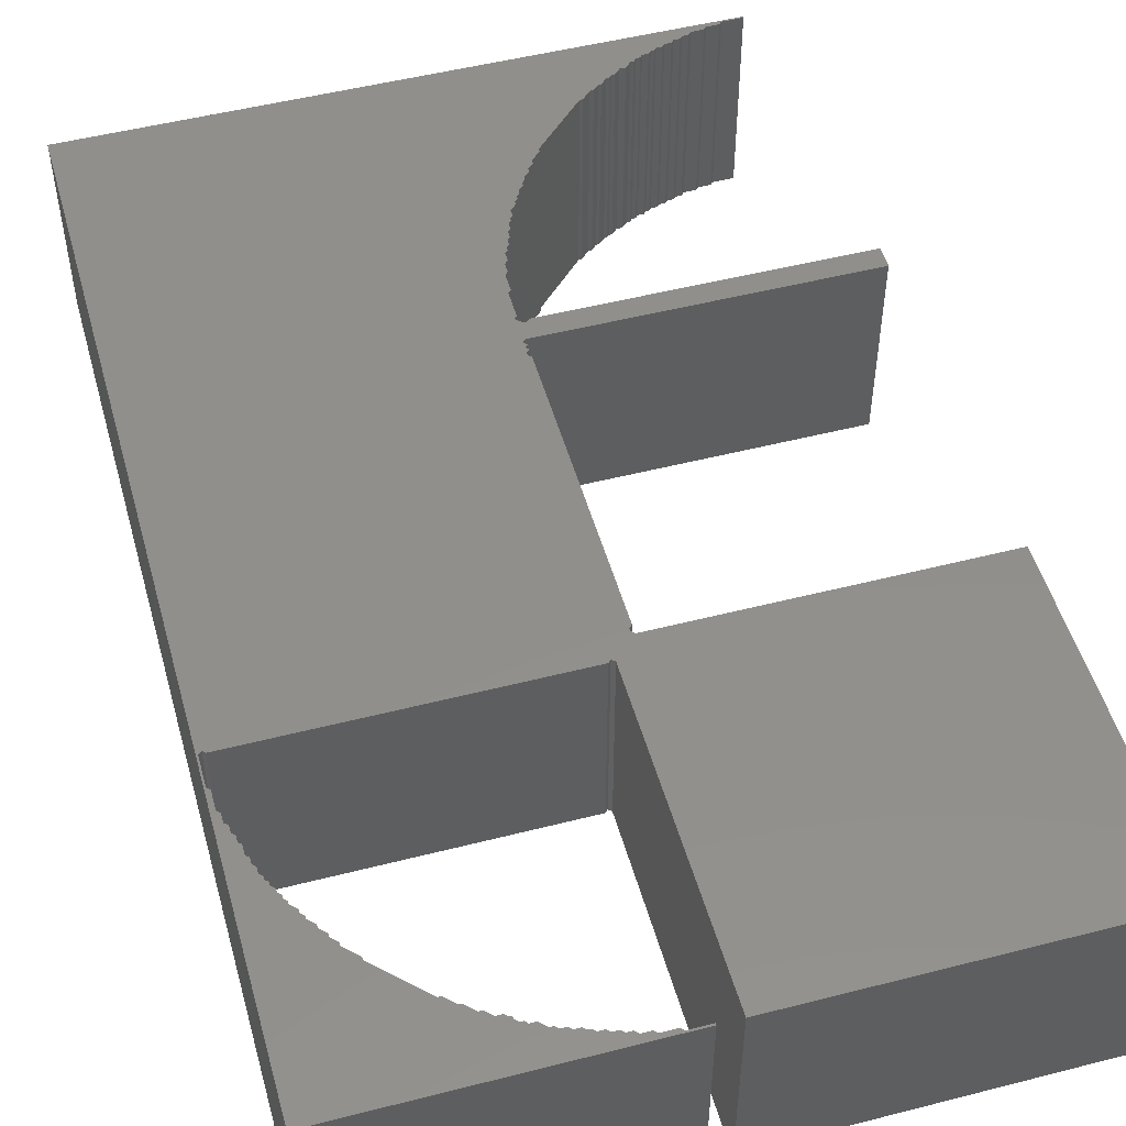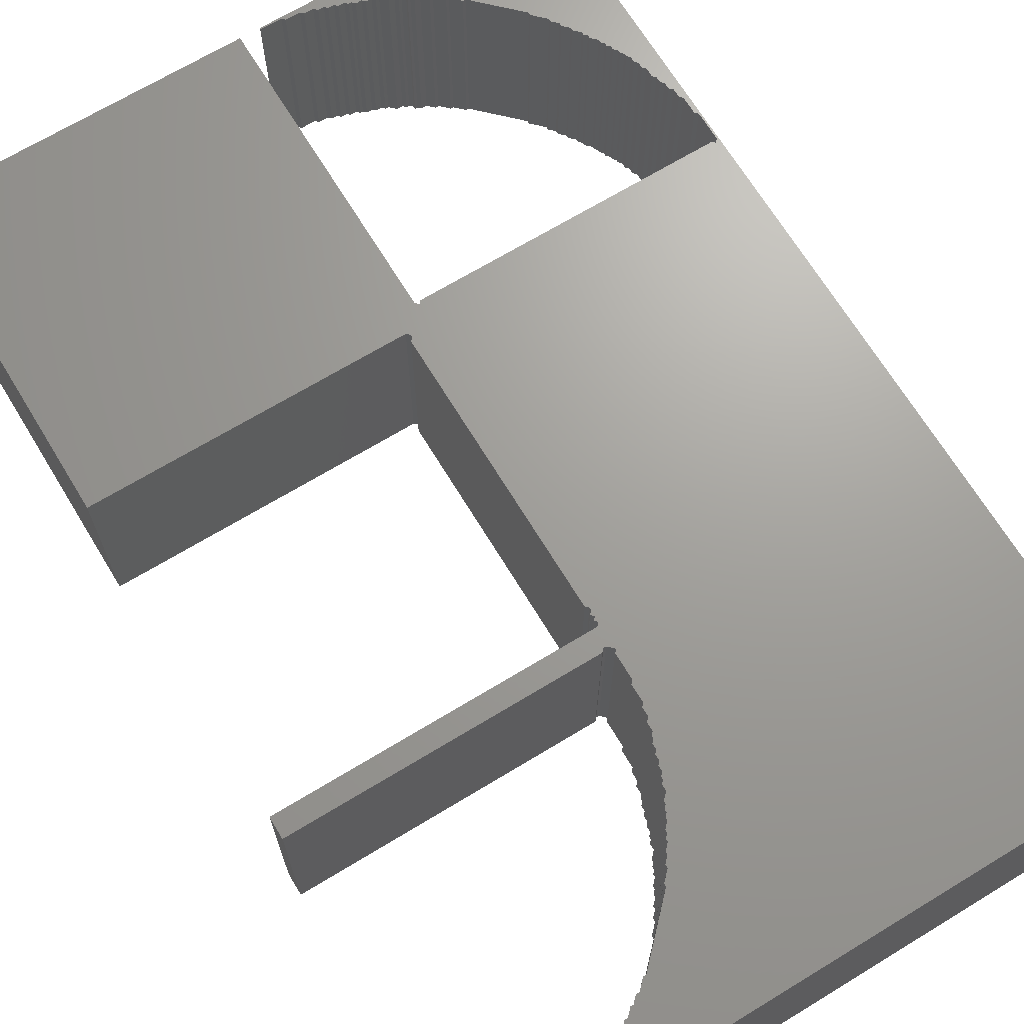
<metadata>
{"format":"stl","ext":"stl","renderer":"f3d","projection":"perspective","resolution":1024,"background":"white","views":[{"elev":50.8,"azim":164.4,"up":"+Z"},{"elev":68.6,"azim":-31.3,"up":"+Z"}]}
</metadata>
<code>
# stl→obj: 350 verts, 696 faces
v -0.01245 -0.1541 -0.1
v -0.0096 -0.1508 -0.1
v -0.0096 -0.1568 -0.1
v -0.0125 -0.1537 -0.1
v -0.0096 -0.1849 -0.1
v -0.01275 -0.16 -0.1
v -0.01575 -0.1787 -0.1
v -0.01855 -0.1787 -0.1
v -0.02145 -0.1817 -0.1
v -0.3307 -0.16 -0.1
v -0.3307 -0.1817 -0.1
v -0.0125 -0.1391 -0.1
v -0.0095 0.1537 -0.1
v -0.0095 -0.1419 -0.1
v -0.0125 0.1508 -0.1
v 0.3307 -0.5 -0.1
v 0.329 0.1817 -0.1
v 0.3307 0.5 -0.1
v 0.3258 0.1786 -0.1
v -0.0095 -0.1448 -0.1
v 0.0124 0.1786 -0.1
v 0.3231 0.1815 -0.1
v 0.01515 0.1815 -0.1
v -0.0125 -0.2153 -0.1
v -0.01245 -0.1876 -0.1
v -0.0155 -0.2368 -0.1
v -0.0185 -0.2492 -0.1
v -0.022 -0.2618 -0.1
v -0.031 -0.2863 -0.1
v -0.028 -0.2768 -0.1
v -0.025 -0.2678 -0.1
v -0.034 -0.2953 -0.1
v -0.04 -0.3107 -0.1
v -0.037 -0.3013 -0.1
v -0.0525 -0.3322 -0.1
v -0.0495 -0.3263 -0.1
v -0.0465 -0.3203 -0.1
v -0.062 -0.3478 -0.1
v -0.0585 -0.3412 -0.1
v -0.068 -0.3568 -0.1
v -0.074 -0.3662 -0.1
v -0.0835 -0.3787 -0.1
v -0.1358 -0.431 -0.1
v -0.1477 -0.44 -0.1
v -0.1387 -0.431 -0.1
v -0.1572 -0.446 -0.1
v -0.1512 -0.44 -0.1
v -0.1668 -0.4525 -0.1
v -0.1603 -0.446 -0.1
v -0.1817 -0.4615 -0.1
v -0.1727 -0.4555 -0.1
v -0.1698 -0.4525 -0.1
v -0.1757 -0.4555 -0.1
v -0.1937 -0.4675 -0.1
v -0.1878 -0.4615 -0.1
v -0.2003 -0.471 -0.1
v -0.1968 -0.4675 -0.1
v -0.2067 -0.474 -0.1
v -0.2038 -0.471 -0.1
v -0.2217 -0.48 -0.1
v -0.2157 -0.477 -0.1
v -0.2128 -0.474 -0.1
v -0.2188 -0.477 -0.1
v -0.2307 -0.483 -0.1
v -0.2278 -0.48 -0.1
v -0.2587 -0.4925 -0.1
v -0.2402 -0.486 -0.1
v -0.2373 -0.483 -0.1
v -0.2492 -0.489 -0.1
v -0.2463 -0.486 -0.1
v -0.2552 -0.489 -0.1
v -0.2742 -0.4955 -0.1
v -0.2713 -0.4925 -0.1
v -0.2897 -0.4985 -0.1
v -0.2868 -0.4955 -0.1
v -0.311 -0.5 -0.1
v -0.311 -0.4985 -0.1
v 0.329 0.212 -0.1
v 0.326 0.2335 -0.1
v 0.326 0.215 -0.1
v 0.323 0.2455 -0.1
v 0.323 0.2364 -0.1
v 0.3195 0.2555 -0.1
v 0.3195 0.249 -0.1
v 0.3135 0.277 -0.1
v 0.3165 0.2645 -0.1
v 0.3165 0.2585 -0.1
v 0.3135 0.2674 -0.1
v 0.3105 0.2861 -0.1
v 0.3105 0.2799 -0.1
v 0.3075 0.295 -0.1
v 0.3075 0.2889 -0.1
v 0.3045 0.301 -0.1
v 0.3045 0.2979 -0.1
v 0.3015 0.307 -0.1
v 0.3015 0.3039 -0.1
v 0.298 0.314 -0.1
v 0.298 0.3105 -0.1
v 0.295 0.32 -0.1
v 0.295 0.317 -0.1
v 0.292 0.326 -0.1
v 0.292 0.3229 -0.1
v 0.286 0.3351 -0.1
v 0.286 0.332 -0.1
v 0.283 0.341 -0.1
v 0.283 0.3379 -0.1
v 0.2765 0.3505 -0.1
v 0.2765 0.3475 -0.1
v 0.2705 0.36 -0.1
v 0.2705 0.3565 -0.1
v 0.2645 0.369 -0.1
v 0.2645 0.366 -0.1
v 0.252 0.3845 -0.1
v 0.252 0.3815 -0.1
v 0.2092 0.4273 -0.1
v 0.1968 0.4367 -0.1
v 0.2062 0.4273 -0.1
v 0.1847 0.4457 -0.1
v 0.1937 0.4367 -0.1
v 0.1747 0.4522 -0.1
v 0.1812 0.4457 -0.1
v 0.1658 0.4552 -0.1
v 0.1687 0.4522 -0.1
v 0.163 0.458 -0.1
v 0.163 0.4552 -0.1
v 0.1598 0.4612 -0.1
v 0.1538 0.4642 -0.1
v 0.1567 0.4612 -0.1
v 0.1412 0.4708 -0.1
v 0.1477 0.4642 -0.1
v 0.1348 0.4737 -0.1
v 0.1377 0.4708 -0.1
v 0.1258 0.4767 -0.1
v 0.1287 0.4737 -0.1
v 0.1168 0.4798 -0.1
v 0.1197 0.4767 -0.1
v 0.1108 0.4828 -0.1
v 0.1137 0.4798 -0.1
v 0.1013 0.4857 -0.1
v 0.1042 0.4828 -0.1
v 0.0923 0.4888 -0.1
v 0.0952 0.4857 -0.1
v 0.08275 0.4922 -0.1
v 0.08625 0.4888 -0.1
v 0.0703 0.4953 -0.1
v 0.0732 0.4922 -0.1
v 0.0523 0.4982 -0.1
v 0.0552 0.4953 -0.1
v 0.0305 0.5 -0.1
v 0.0305 0.4982 -0.1
v -0.0095 0.1565 -0.1
v 0.00925 0.1817 -0.1
v -0.01275 0.1598 -0.1
v -0.3307 0.5 -0.1
v -0.3307 0.1598 -0.1
v 0.00925 0.5 -0.1
v -0.01245 -0.1481 -0.1
v -0.0125 -0.1477 -0.1
v -0.0155 -0.2182 -0.1
v -0.0185 -0.2397 -0.1
v -0.022 -0.2527 -0.1
v -0.025 -0.2647 -0.1
v -0.028 -0.2707 -0.1
v -0.031 -0.2797 -0.1
v -0.034 -0.2892 -0.1
v -0.037 -0.2982 -0.1
v -0.04 -0.3042 -0.1
v -0.0465 -0.3172 -0.1
v -0.0495 -0.3232 -0.1
v -0.0525 -0.3292 -0.1
v -0.0585 -0.3382 -0.1
v -0.062 -0.3447 -0.1
v -0.068 -0.3537 -0.1
v -0.074 -0.3627 -0.1
v -0.0835 -0.3757 -0.1
v -0.01275 -0.16 0.1
v -0.0096 -0.1849 0.1
v -0.0096 -0.1568 0.1
v -0.01575 -0.1787 0.1
v -0.01855 -0.1787 0.1
v -0.02145 -0.1817 0.1
v -0.3307 -0.16 0.1
v -0.3307 -0.1817 0.1
v -0.0096 -0.1508 0.1
v -0.01245 -0.1541 0.1
v -0.0125 -0.1537 0.1
v -0.0095 -0.1448 0.1
v -0.01245 -0.1481 0.1
v -0.0125 -0.1477 0.1
v -0.0125 0.1508 0.1
v -0.0095 -0.1419 0.1
v -0.0095 0.1537 0.1
v -0.0125 -0.1391 0.1
v -0.3307 0.5 0.1
v 0.00925 0.1817 0.1
v 0.00925 0.5 0.1
v -0.01275 0.1598 0.1
v -0.0095 0.1565 0.1
v -0.3307 0.1598 0.1
v 0.3307 0.5 0.1
v 0.329 0.212 0.1
v 0.3307 -0.5 0.1
v 0.326 0.2335 0.1
v 0.323 0.2455 0.1
v 0.3135 0.277 0.1
v 0.3195 0.2555 0.1
v 0.3165 0.2645 0.1
v 0.3105 0.2861 0.1
v 0.3075 0.295 0.1
v 0.3045 0.301 0.1
v 0.3015 0.307 0.1
v 0.298 0.314 0.1
v 0.295 0.32 0.1
v 0.292 0.326 0.1
v 0.283 0.341 0.1
v 0.286 0.3351 0.1
v 0.2765 0.3505 0.1
v 0.2705 0.36 0.1
v 0.2645 0.369 0.1
v 0.252 0.3845 0.1
v 0.2092 0.4273 0.1
v 0.1968 0.4367 0.1
v 0.2062 0.4273 0.1
v 0.1847 0.4457 0.1
v 0.1937 0.4367 0.1
v 0.1747 0.4522 0.1
v 0.1812 0.4457 0.1
v 0.1598 0.4612 0.1
v 0.1658 0.4552 0.1
v 0.1687 0.4522 0.1
v 0.163 0.458 0.1
v 0.1538 0.4642 0.1
v 0.1567 0.4612 0.1
v 0.1412 0.4708 0.1
v 0.1477 0.4642 0.1
v 0.1348 0.4737 0.1
v 0.1377 0.4708 0.1
v 0.1258 0.4767 0.1
v 0.1287 0.4737 0.1
v 0.1108 0.4828 0.1
v 0.1168 0.4798 0.1
v 0.1197 0.4767 0.1
v 0.1137 0.4798 0.1
v 0.1013 0.4857 0.1
v 0.1042 0.4828 0.1
v 0.0923 0.4888 0.1
v 0.0952 0.4857 0.1
v 0.08275 0.4922 0.1
v 0.08625 0.4888 0.1
v 0.0703 0.4953 0.1
v 0.0732 0.4922 0.1
v 0.0523 0.4982 0.1
v 0.0552 0.4953 0.1
v 0.0305 0.5 0.1
v 0.0305 0.4982 0.1
v 0.329 0.1817 0.1
v 0.3258 0.1786 0.1
v 0.0124 0.1786 0.1
v 0.3231 0.1815 0.1
v 0.01515 0.1815 0.1
v -0.0125 -0.2153 0.1
v -0.01245 -0.1876 0.1
v -0.0155 -0.2368 0.1
v -0.0155 -0.2182 0.1
v -0.0185 -0.2492 0.1
v -0.0185 -0.2397 0.1
v -0.022 -0.2618 0.1
v -0.022 -0.2527 0.1
v -0.025 -0.2678 0.1
v -0.025 -0.2647 0.1
v -0.028 -0.2768 0.1
v -0.028 -0.2707 0.1
v -0.031 -0.2863 0.1
v -0.031 -0.2797 0.1
v -0.034 -0.2953 0.1
v -0.034 -0.2892 0.1
v -0.037 -0.3013 0.1
v -0.037 -0.2982 0.1
v -0.04 -0.3107 0.1
v -0.04 -0.3042 0.1
v -0.0465 -0.3203 0.1
v -0.0465 -0.3172 0.1
v -0.0495 -0.3263 0.1
v -0.0495 -0.3232 0.1
v -0.0525 -0.3322 0.1
v -0.0525 -0.3292 0.1
v -0.0585 -0.3412 0.1
v -0.0585 -0.3382 0.1
v -0.062 -0.3478 0.1
v -0.062 -0.3447 0.1
v -0.068 -0.3568 0.1
v -0.068 -0.3537 0.1
v -0.074 -0.3662 0.1
v -0.074 -0.3627 0.1
v -0.0835 -0.3787 0.1
v -0.0835 -0.3757 0.1
v -0.1358 -0.431 0.1
v -0.1477 -0.44 0.1
v -0.1387 -0.431 0.1
v -0.1572 -0.446 0.1
v -0.1512 -0.44 0.1
v -0.1668 -0.4525 0.1
v -0.1603 -0.446 0.1
v -0.1727 -0.4555 0.1
v -0.1698 -0.4525 0.1
v -0.1817 -0.4615 0.1
v -0.1757 -0.4555 0.1
v -0.1937 -0.4675 0.1
v -0.1878 -0.4615 0.1
v -0.2003 -0.471 0.1
v -0.1968 -0.4675 0.1
v -0.2067 -0.474 0.1
v -0.2038 -0.471 0.1
v -0.2157 -0.477 0.1
v -0.2128 -0.474 0.1
v -0.2217 -0.48 0.1
v -0.2188 -0.477 0.1
v -0.2307 -0.483 0.1
v -0.2278 -0.48 0.1
v -0.2402 -0.486 0.1
v -0.2373 -0.483 0.1
v -0.2587 -0.4925 0.1
v -0.2492 -0.489 0.1
v -0.2463 -0.486 0.1
v -0.2552 -0.489 0.1
v -0.2742 -0.4955 0.1
v -0.2713 -0.4925 0.1
v -0.2897 -0.4985 0.1
v -0.2868 -0.4955 0.1
v -0.311 -0.5 0.1
v -0.311 -0.4985 0.1
v 0.326 0.215 0.1
v 0.323 0.2364 0.1
v 0.3195 0.249 0.1
v 0.3165 0.2585 0.1
v 0.3135 0.2674 0.1
v 0.3105 0.2799 0.1
v 0.3075 0.2889 0.1
v 0.3045 0.2979 0.1
v 0.3015 0.3039 0.1
v 0.298 0.3105 0.1
v 0.295 0.317 0.1
v 0.292 0.3229 0.1
v 0.286 0.332 0.1
v 0.283 0.3379 0.1
v 0.2765 0.3475 0.1
v 0.2705 0.3565 0.1
v 0.2645 0.366 0.1
v 0.252 0.3815 0.1
v 0.163 0.4552 0.1
f 1 2 3
f 2 1 4
f 5 6 3
f 7 6 5
f 8 6 7
f 9 6 8
f 10 9 11
f 9 10 6
f 12 13 14
f 13 12 15
f 16 17 18
f 16 19 17
f 3 19 16
f 20 19 3
f 21 19 13
f 22 21 23
f 19 21 22
f 13 19 14
f 3 16 5
f 24 5 16
f 5 24 25
f 16 26 24
f 16 27 26
f 16 28 27
f 29 28 16
f 28 30 31
f 28 29 30
f 16 32 29
f 33 32 16
f 32 33 34
f 35 33 16
f 33 36 37
f 33 35 36
f 38 35 16
f 35 38 39
f 16 40 38
f 16 41 40
f 16 42 41
f 16 43 42
f 44 43 16
f 43 44 45
f 46 44 16
f 44 46 47
f 48 46 16
f 46 48 49
f 50 48 16
f 48 51 52
f 48 50 51
f 51 50 53
f 54 50 16
f 50 54 55
f 56 54 16
f 54 56 57
f 58 56 16
f 56 58 59
f 60 58 16
f 58 61 62
f 58 60 61
f 61 60 63
f 64 60 16
f 60 64 65
f 66 64 16
f 64 67 68
f 64 66 67
f 67 69 70
f 67 66 69
f 69 66 71
f 72 66 16
f 66 72 73
f 74 72 16
f 72 74 75
f 76 74 16
f 74 76 77
f 78 18 17
f 79 78 80
f 78 79 18
f 81 79 82
f 79 81 18
f 83 81 84
f 85 81 83
f 86 83 87
f 85 83 86
f 85 86 88
f 81 85 18
f 89 85 90
f 85 89 18
f 91 89 92
f 89 91 18
f 93 91 94
f 91 93 18
f 95 93 96
f 93 95 18
f 97 95 98
f 95 97 18
f 99 97 100
f 97 99 18
f 101 99 102
f 99 101 18
f 103 101 104
f 105 101 103
f 105 103 106
f 101 105 18
f 107 105 108
f 105 107 18
f 109 107 110
f 107 109 18
f 111 109 112
f 109 111 18
f 113 111 114
f 111 113 18
f 115 18 113
f 116 115 117
f 115 116 18
f 118 116 119
f 116 118 18
f 120 118 121
f 118 120 18
f 122 120 123
f 124 120 122
f 124 122 125
f 126 120 124
f 120 126 18
f 127 126 128
f 126 127 18
f 129 127 130
f 127 129 18
f 131 129 132
f 129 131 18
f 133 131 134
f 131 133 18
f 135 133 136
f 137 133 135
f 137 135 138
f 133 137 18
f 139 137 140
f 137 139 18
f 141 139 142
f 139 141 18
f 143 141 144
f 141 143 18
f 145 143 146
f 143 145 18
f 147 145 148
f 145 147 18
f 149 147 150
f 147 149 18
f 151 21 13
f 21 151 152
f 153 152 151
f 154 152 153
f 154 153 155
f 152 154 156
f 14 19 20
f 2 20 3
f 157 20 2
f 20 157 158
f 24 26 159
f 26 27 160
f 27 28 161
f 28 31 162
f 31 30 163
f 30 29 164
f 29 32 165
f 32 34 166
f 34 33 167
f 33 37 168
f 37 36 169
f 36 35 170
f 35 39 171
f 39 38 172
f 38 40 173
f 40 41 174
f 41 42 175
f 176 177 178
f 176 179 177
f 176 180 179
f 176 181 180
f 182 181 176
f 181 182 183
f 184 185 178
f 185 184 186
f 187 188 184
f 188 187 189
f 190 191 192
f 191 190 193
f 194 195 196
f 195 197 198
f 195 194 197
f 197 194 199
f 200 201 202
f 200 203 201
f 200 204 203
f 205 204 200
f 204 205 206
f 206 205 207
f 200 208 205
f 200 209 208
f 200 210 209
f 200 211 210
f 200 212 211
f 200 213 212
f 200 214 213
f 215 214 200
f 214 215 216
f 200 217 215
f 200 218 217
f 200 219 218
f 200 220 219
f 200 221 220
f 222 221 200
f 221 222 223
f 224 222 200
f 222 224 225
f 226 224 200
f 224 226 227
f 228 226 200
f 226 229 230
f 226 231 229
f 226 228 231
f 232 228 200
f 228 232 233
f 234 232 200
f 232 234 235
f 236 234 200
f 234 236 237
f 238 236 200
f 236 238 239
f 240 238 200
f 238 241 242
f 238 240 241
f 241 240 243
f 244 240 200
f 240 244 245
f 246 244 200
f 244 246 247
f 248 246 200
f 246 248 249
f 250 248 200
f 248 250 251
f 252 250 200
f 250 252 253
f 254 252 200
f 252 254 255
f 256 202 201
f 257 202 256
f 258 257 259
f 258 259 260
f 257 258 192
f 198 258 195
f 258 198 192
f 257 192 191
f 257 191 187
f 257 187 184
f 257 184 178
f 257 178 202
f 177 202 178
f 261 177 262
f 177 261 202
f 263 261 264
f 261 263 202
f 265 263 266
f 263 265 202
f 267 265 268
f 265 267 202
f 269 267 270
f 271 267 269
f 271 269 272
f 273 267 271
f 273 271 274
f 267 273 202
f 275 273 276
f 273 275 202
f 277 275 278
f 279 275 277
f 279 277 280
f 275 279 202
f 281 279 282
f 283 279 281
f 283 281 284
f 285 279 283
f 285 283 286
f 279 285 202
f 287 285 288
f 289 285 287
f 289 287 290
f 285 289 202
f 291 289 292
f 289 291 202
f 293 291 294
f 291 293 202
f 295 293 296
f 293 295 202
f 297 202 295
f 298 297 299
f 297 298 202
f 300 298 301
f 298 300 202
f 302 300 303
f 300 302 202
f 304 302 305
f 306 302 304
f 306 304 307
f 302 306 202
f 308 306 309
f 306 308 202
f 310 308 311
f 308 310 202
f 312 310 313
f 310 312 202
f 314 312 315
f 316 312 314
f 316 314 317
f 312 316 202
f 318 316 319
f 316 318 202
f 320 318 321
f 322 318 320
f 323 320 324
f 322 320 323
f 322 323 325
f 318 322 202
f 326 322 327
f 322 326 202
f 328 326 329
f 326 328 202
f 330 328 331
f 328 330 202
f 201 203 332
f 203 204 333
f 204 206 334
f 206 207 335
f 207 205 336
f 205 208 337
f 208 209 338
f 209 210 339
f 210 211 340
f 211 212 341
f 212 213 342
f 213 214 343
f 214 216 344
f 216 215 345
f 215 217 346
f 217 218 347
f 218 219 348
f 219 220 349
f 229 231 350
f 18 254 200
f 254 18 149
f 150 254 149
f 254 150 255
f 150 252 255
f 252 150 147
f 148 252 147
f 252 148 253
f 148 250 253
f 250 148 145
f 146 250 145
f 250 146 251
f 146 248 251
f 248 146 143
f 144 248 143
f 248 144 249
f 144 246 249
f 246 144 141
f 142 246 141
f 246 142 247
f 142 244 247
f 244 142 139
f 140 244 139
f 244 140 245
f 140 240 245
f 240 140 137
f 138 240 137
f 240 138 243
f 138 241 243
f 241 138 135
f 136 241 135
f 241 136 242
f 136 238 242
f 238 136 133
f 134 238 133
f 238 134 239
f 134 236 239
f 236 134 131
f 132 236 131
f 236 132 237
f 132 234 237
f 234 132 129
f 130 234 129
f 234 130 235
f 130 232 235
f 232 130 127
f 128 232 127
f 232 128 233
f 128 228 233
f 228 128 126
f 124 228 126
f 228 124 231
f 125 231 124
f 231 125 350
f 125 229 350
f 229 125 122
f 123 229 122
f 229 123 230
f 123 226 230
f 226 123 120
f 121 226 120
f 226 121 227
f 121 224 227
f 224 121 118
f 119 224 118
f 224 119 225
f 119 222 225
f 222 119 116
f 117 222 116
f 222 117 223
f 117 221 223
f 221 117 115
f 113 221 115
f 221 113 220
f 114 220 113
f 220 114 349
f 111 349 114
f 349 111 219
f 112 219 111
f 219 112 348
f 109 348 112
f 348 109 218
f 110 218 109
f 218 110 347
f 107 347 110
f 347 107 217
f 108 217 107
f 217 108 346
f 105 346 108
f 346 105 215
f 106 215 105
f 215 106 345
f 106 216 345
f 216 106 103
f 104 216 103
f 216 104 344
f 101 344 104
f 344 101 214
f 102 214 101
f 214 102 343
f 102 213 343
f 213 102 99
f 100 213 99
f 213 100 342
f 100 212 342
f 212 100 97
f 98 212 97
f 212 98 341
f 95 341 98
f 341 95 211
f 96 211 95
f 211 96 340
f 96 210 340
f 210 96 93
f 94 210 93
f 210 94 339
f 94 209 339
f 209 94 91
f 92 209 91
f 209 92 338
f 92 208 338
f 208 92 89
f 90 208 89
f 208 90 337
f 90 205 337
f 205 90 85
f 88 205 85
f 205 88 336
f 88 207 336
f 207 88 86
f 87 207 86
f 207 87 335
f 87 206 335
f 206 87 83
f 84 206 83
f 206 84 334
f 81 334 84
f 334 81 204
f 82 204 81
f 204 82 333
f 82 203 333
f 203 82 79
f 80 203 79
f 203 80 332
f 80 201 332
f 201 80 78
f 17 201 78
f 201 17 256
f 19 256 17
f 256 19 257
f 257 22 259
f 22 257 19
f 22 260 259
f 260 22 23
f 21 260 23
f 260 21 258
f 258 152 195
f 152 258 21
f 195 156 196
f 156 195 152
f 156 194 196
f 194 156 154
f 155 194 154
f 194 155 199
f 155 197 199
f 197 155 153
f 151 197 153
f 197 151 198
f 13 198 151
f 198 13 192
f 13 190 192
f 190 13 15
f 12 190 15
f 190 12 193
f 12 191 193
f 191 12 14
f 20 191 14
f 191 20 187
f 20 189 187
f 189 20 158
f 157 189 158
f 189 157 188
f 157 184 188
f 184 157 2
f 2 186 184
f 186 2 4
f 1 186 4
f 186 1 185
f 1 178 185
f 178 1 3
f 6 178 3
f 178 6 176
f 6 182 176
f 182 6 10
f 11 182 10
f 182 11 183
f 11 181 183
f 181 11 9
f 181 8 180
f 8 181 9
f 8 179 180
f 179 8 7
f 5 179 7
f 179 5 177
f 5 262 177
f 262 5 25
f 24 262 25
f 262 24 261
f 24 264 261
f 264 24 159
f 26 264 159
f 264 26 263
f 26 266 263
f 266 26 160
f 27 266 160
f 266 27 265
f 161 265 27
f 265 161 268
f 28 268 161
f 268 28 267
f 28 270 267
f 270 28 162
f 31 270 162
f 270 31 269
f 31 272 269
f 272 31 163
f 30 272 163
f 272 30 271
f 30 274 271
f 274 30 164
f 29 274 164
f 274 29 273
f 29 276 273
f 276 29 165
f 32 276 165
f 276 32 275
f 32 278 275
f 278 32 166
f 34 278 166
f 278 34 277
f 34 280 277
f 280 34 167
f 33 280 167
f 280 33 279
f 168 279 33
f 279 168 282
f 37 282 168
f 282 37 281
f 37 284 281
f 284 37 169
f 36 284 169
f 284 36 283
f 36 286 283
f 286 36 170
f 35 286 170
f 286 35 285
f 171 285 35
f 285 171 288
f 39 288 171
f 288 39 287
f 172 287 39
f 287 172 290
f 38 290 172
f 290 38 289
f 38 292 289
f 292 38 173
f 40 292 173
f 292 40 291
f 174 291 40
f 291 174 294
f 41 294 174
f 294 41 293
f 175 293 41
f 293 175 296
f 42 296 175
f 296 42 295
f 43 295 42
f 295 43 297
f 43 299 297
f 299 43 45
f 45 298 299
f 298 45 44
f 44 301 298
f 301 44 47
f 46 301 47
f 301 46 300
f 46 303 300
f 303 46 49
f 48 303 49
f 303 48 302
f 48 305 302
f 305 48 52
f 51 305 52
f 305 51 304
f 51 307 304
f 307 51 53
f 50 307 53
f 307 50 306
f 50 309 306
f 309 50 55
f 54 309 55
f 309 54 308
f 54 311 308
f 311 54 57
f 56 311 57
f 311 56 310
f 56 313 310
f 313 56 59
f 58 313 59
f 313 58 312
f 58 315 312
f 315 58 62
f 61 315 62
f 315 61 314
f 61 317 314
f 317 61 63
f 60 317 63
f 317 60 316
f 60 319 316
f 319 60 65
f 64 319 65
f 319 64 318
f 64 321 318
f 321 64 68
f 67 321 68
f 321 67 320
f 67 324 320
f 324 67 70
f 69 324 70
f 324 69 323
f 69 325 323
f 325 69 71
f 66 325 71
f 325 66 322
f 66 327 322
f 327 66 73
f 72 327 73
f 327 72 326
f 72 329 326
f 329 72 75
f 74 329 75
f 329 74 328
f 74 331 328
f 331 74 77
f 76 331 77
f 331 76 330
f 76 202 330
f 202 76 16
f 202 18 200
f 18 202 16

</code>
